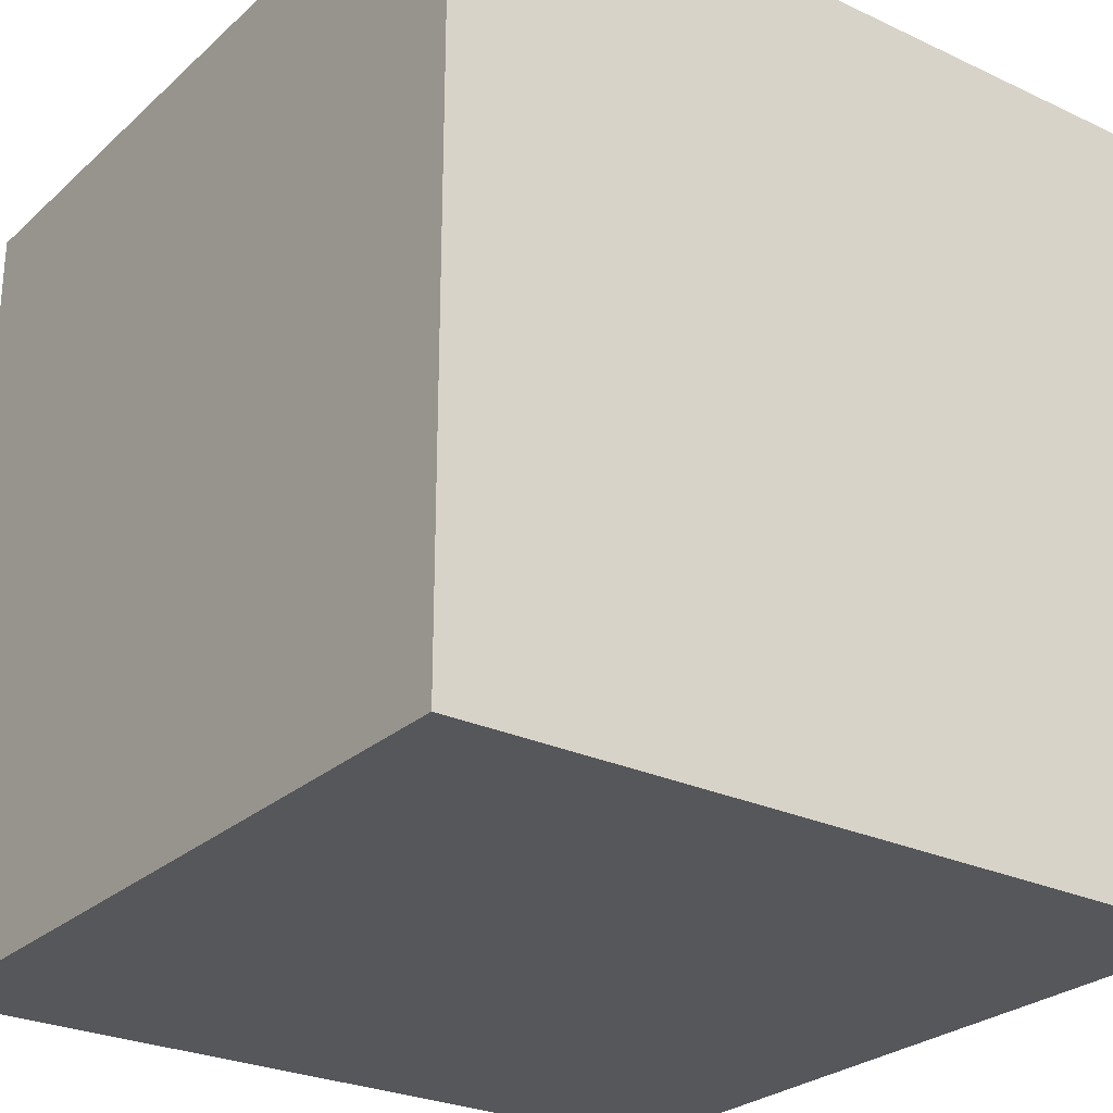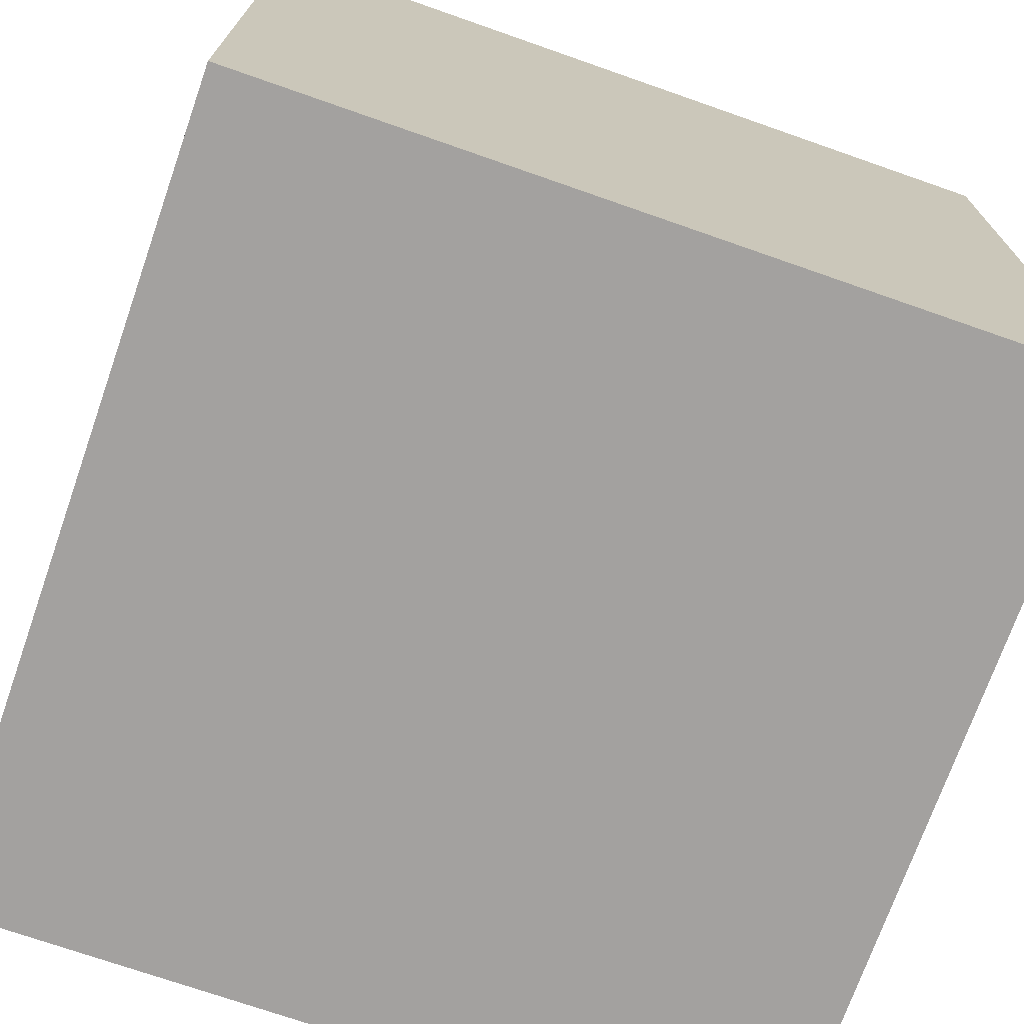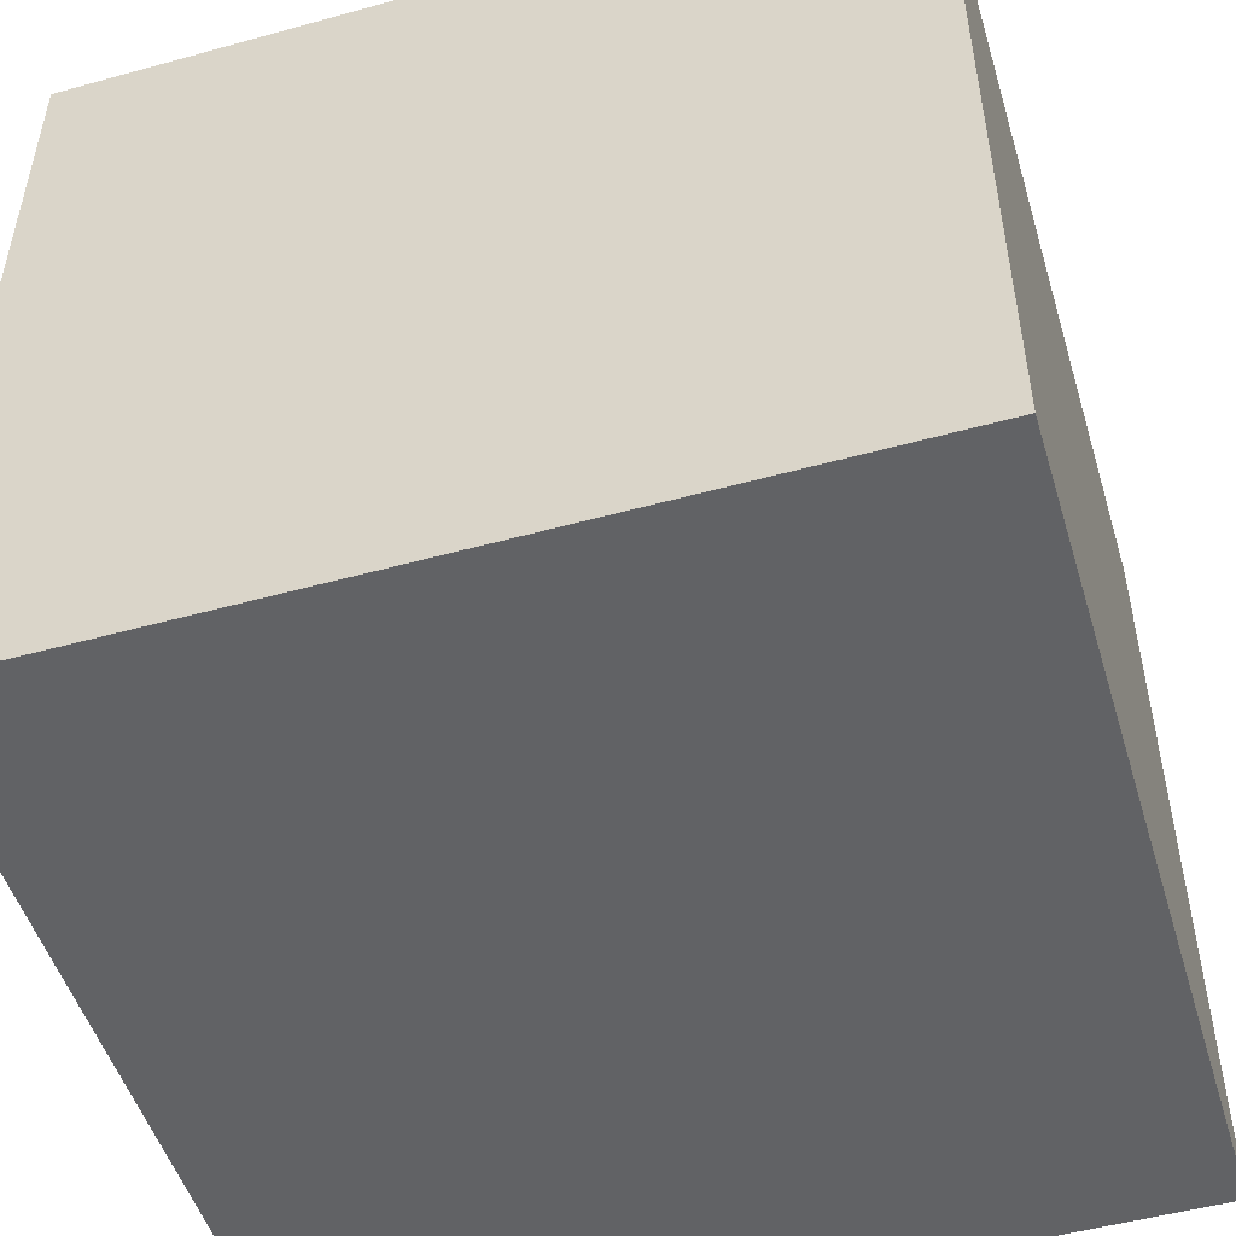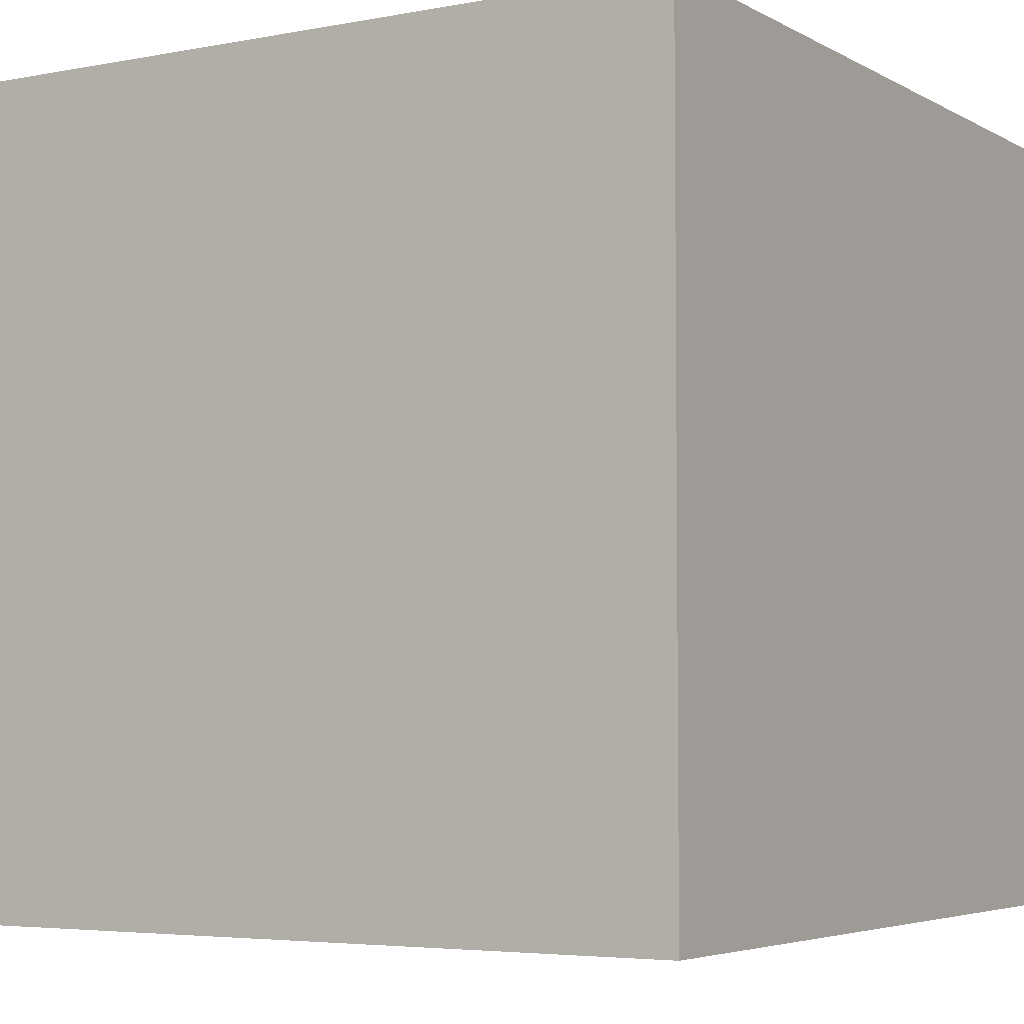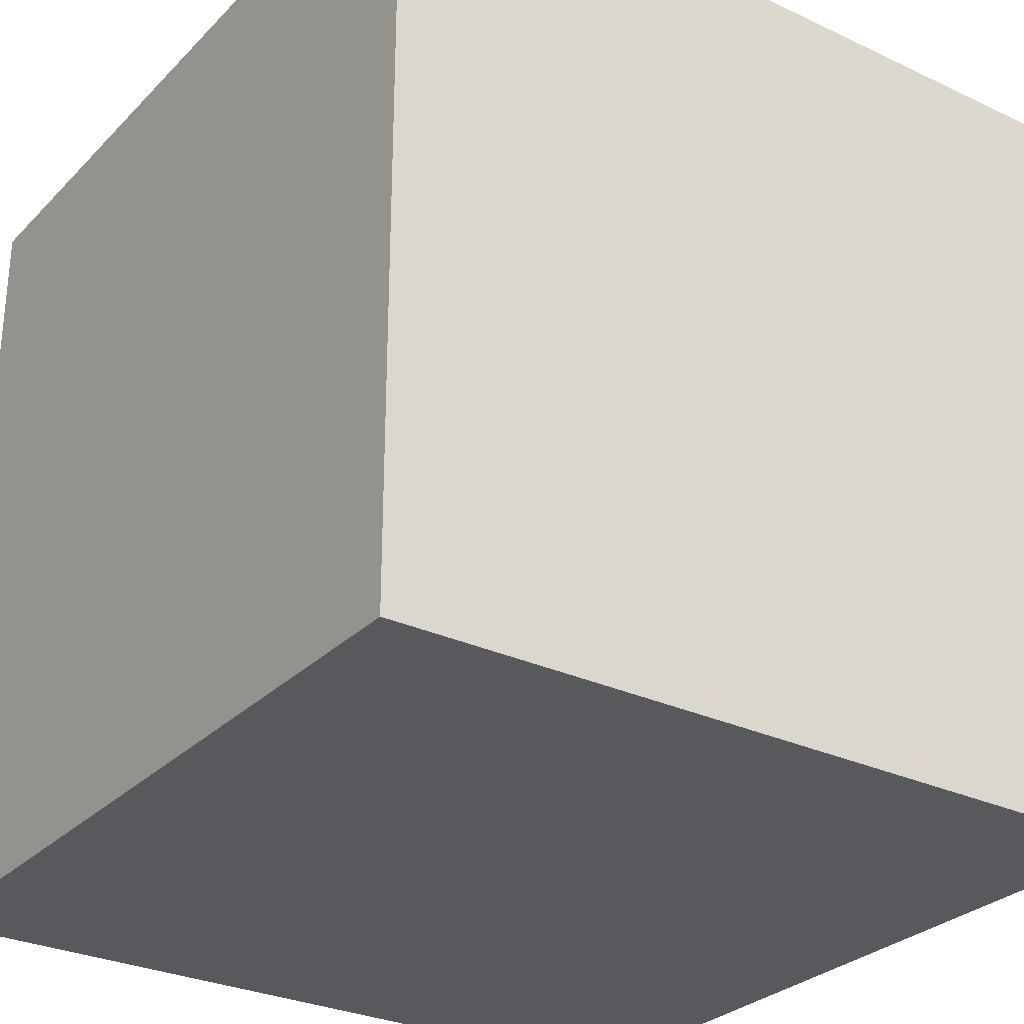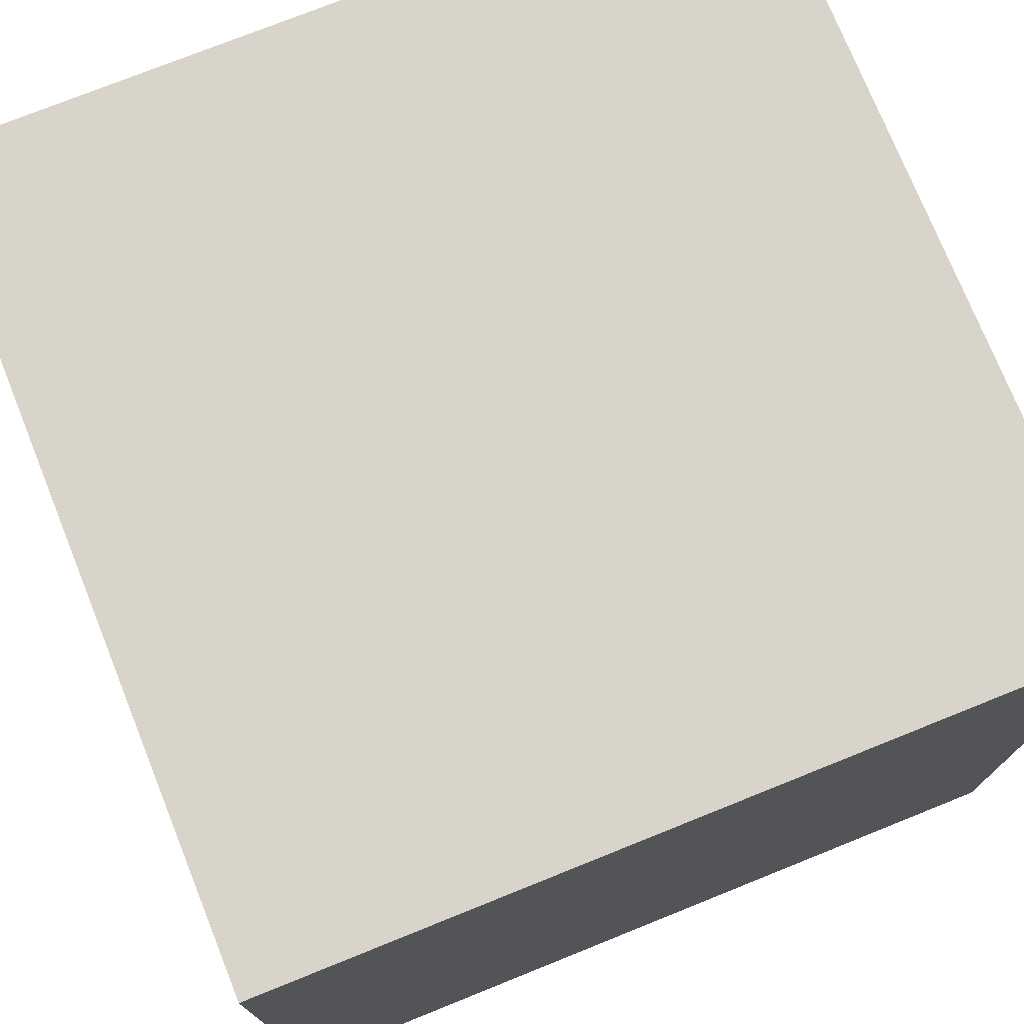
<metadata>
{"format":"obj","ext":"obj","renderer":"f3d","projection":"perspective","resolution":1024,"background":"white","views":[{"elev":-26.6,"azim":-36.2,"up":"+Z"},{"elev":-72.3,"azim":-109.3,"up":"+Y"},{"elev":-50.6,"azim":106.8,"up":"+Y"},{"elev":-4.6,"azim":31.5,"up":"+Z"},{"elev":-29.1,"azim":145.1,"up":"+Z"},{"elev":75.0,"azim":-21.9,"up":"+Z"}]}
</metadata>
<code>
o Cube_Cube.001
v -1 -1 1
v -1 1 1
v -1 -1 -1
v -1 1 -1
v 1 -1 1
v 1 1 1
v 1 -1 -1
v 1 1 -1
f 1 2 4 3
f 3 4 8 7
f 7 8 6 5
f 5 6 2 1
f 3 7 5 1
f 8 4 2 6

</code>
